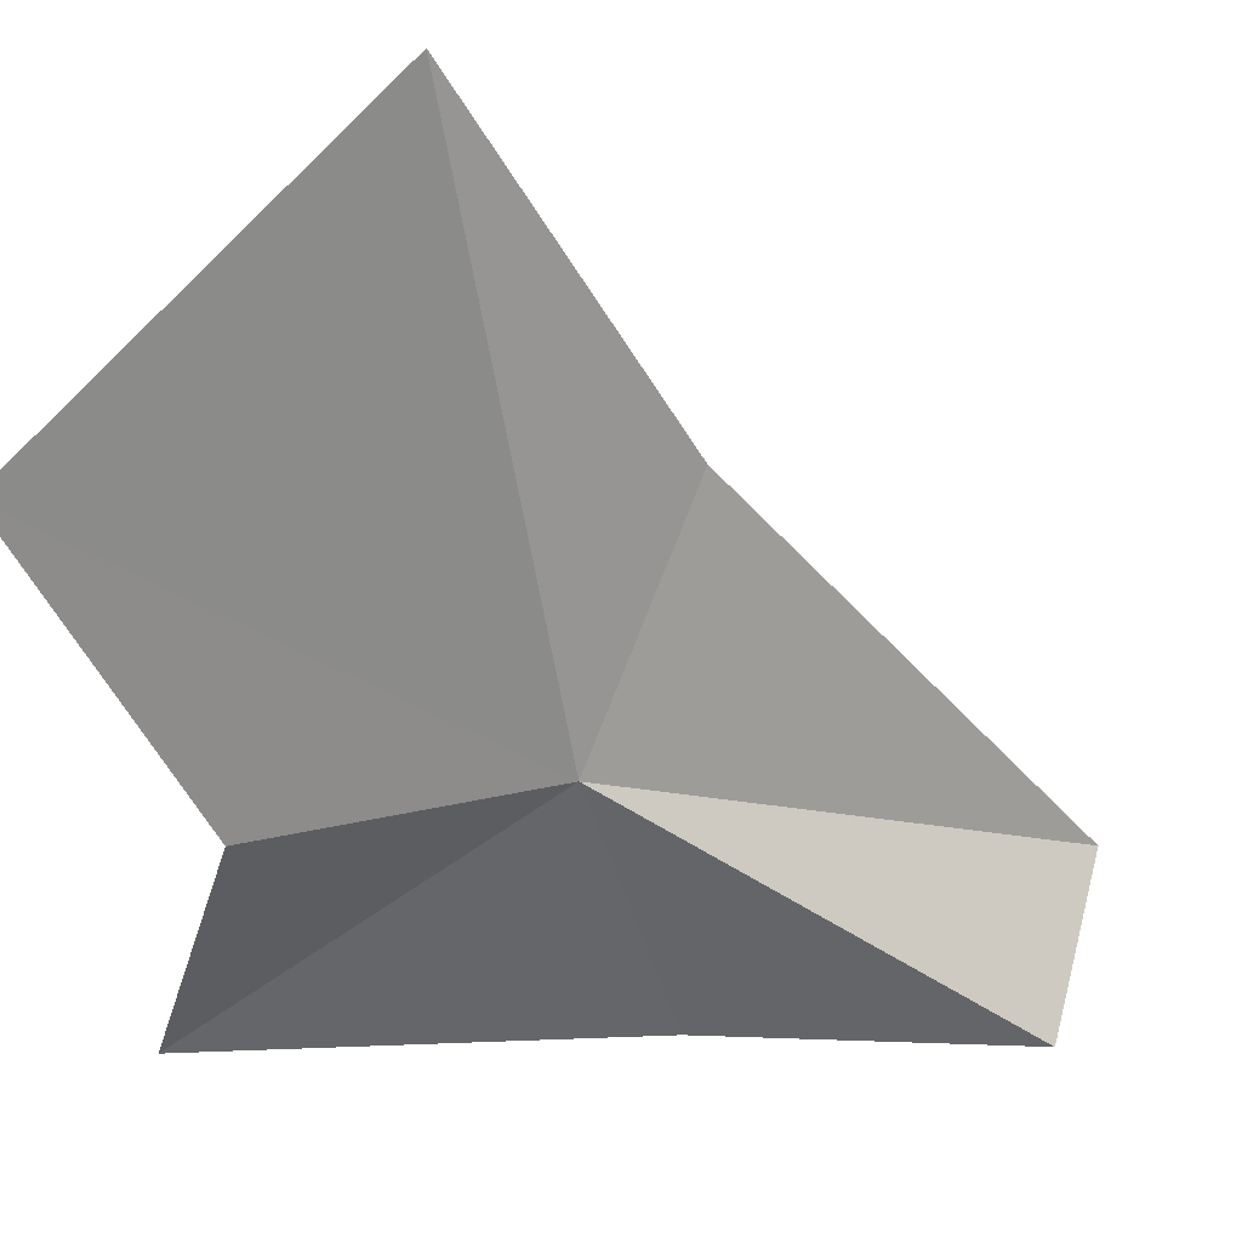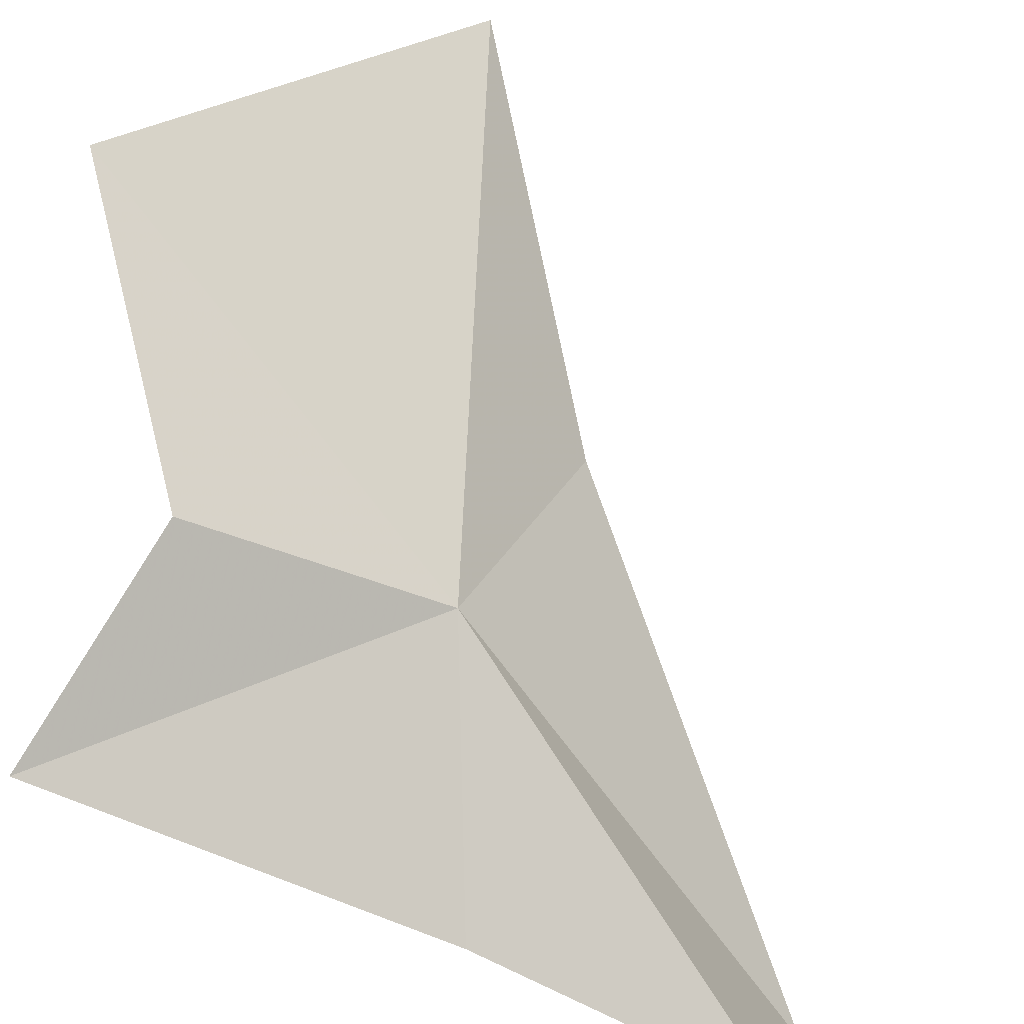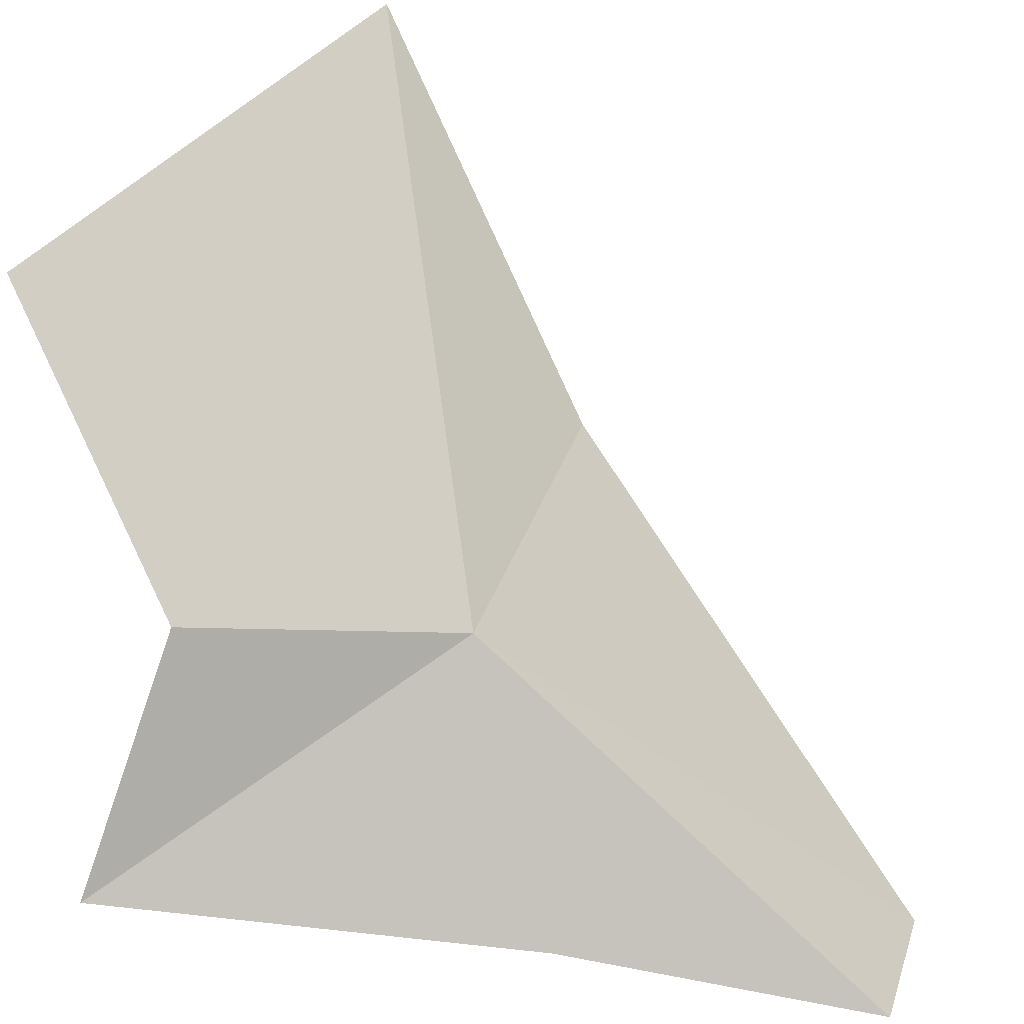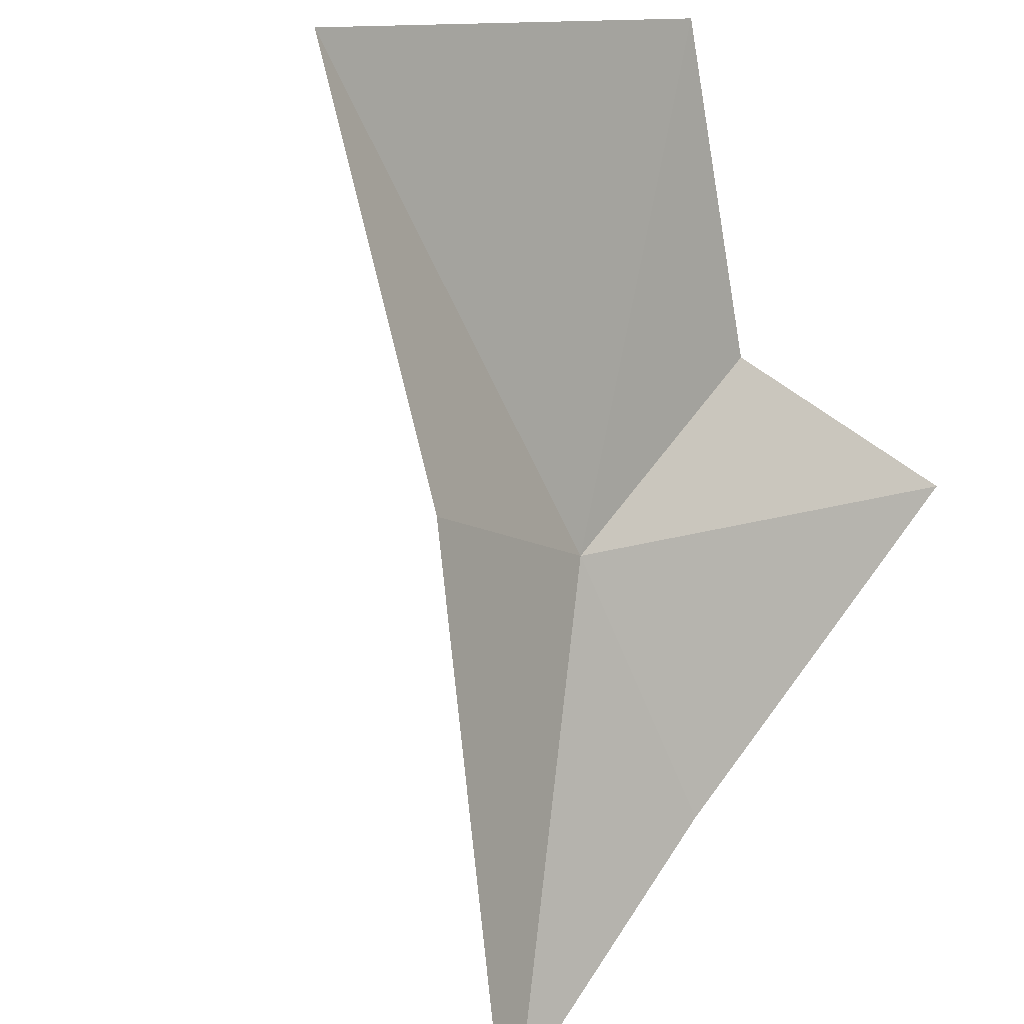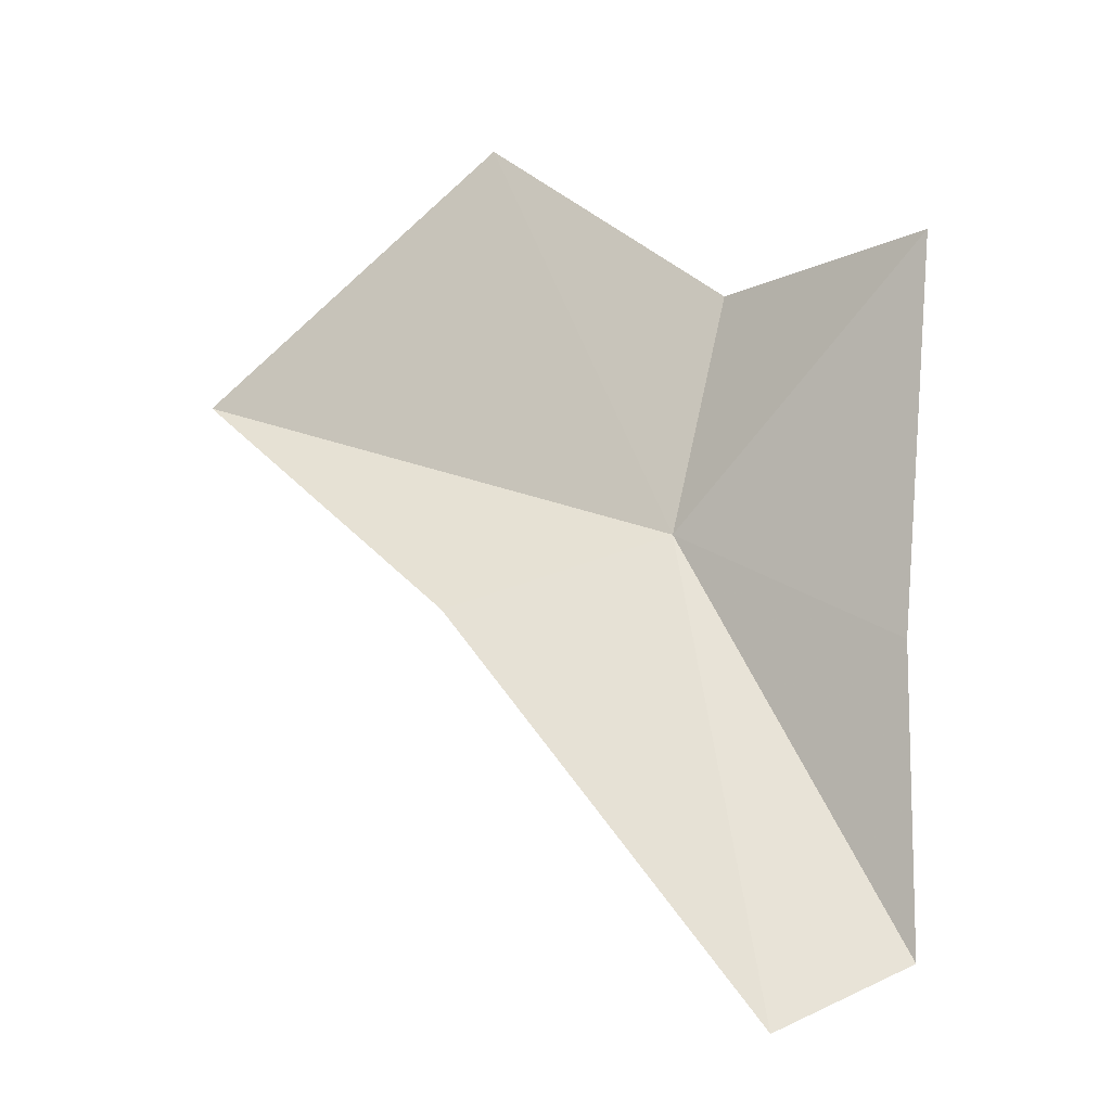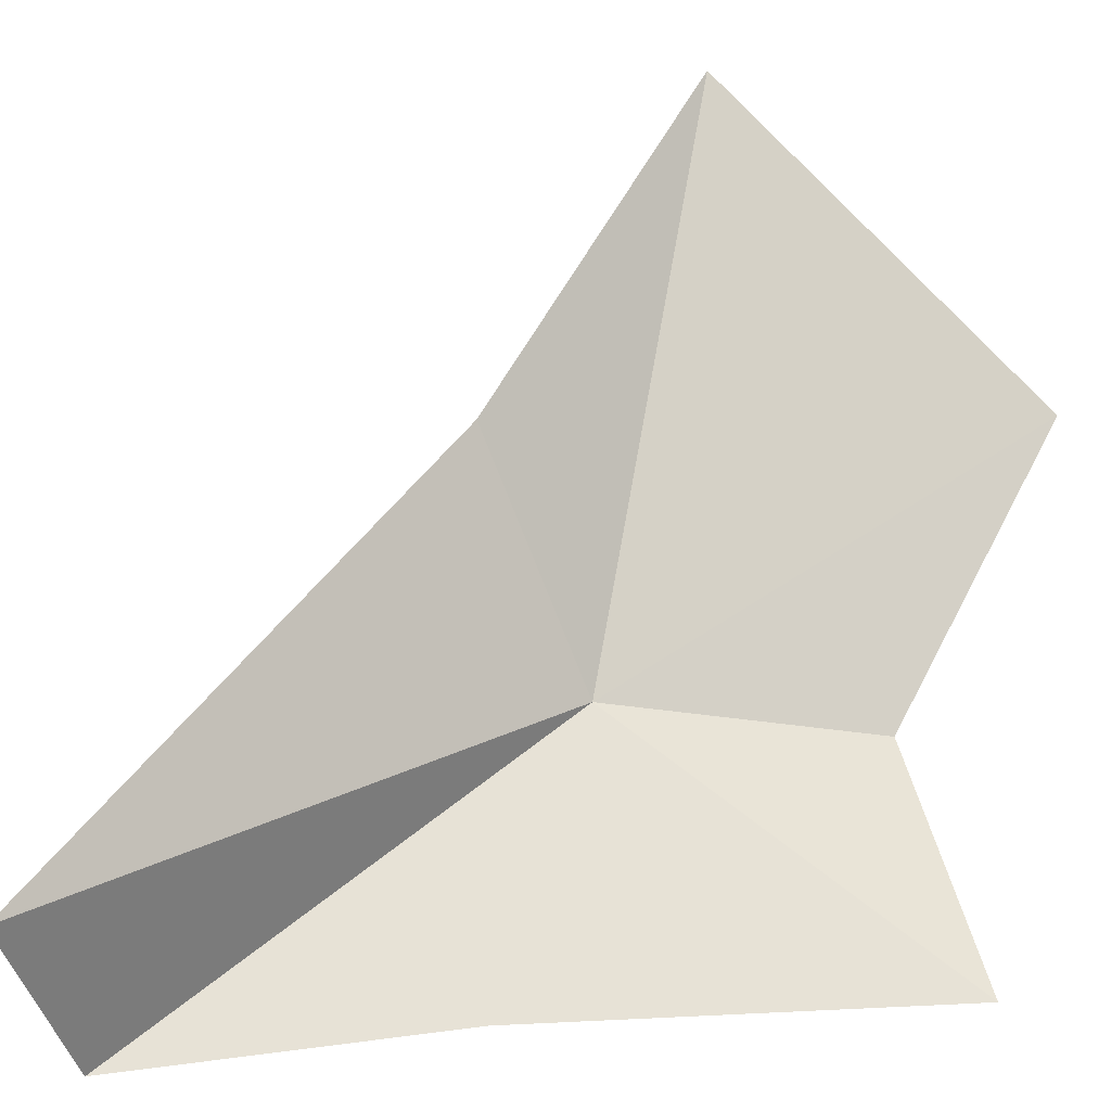
<metadata>
{"format":"obj","ext":"obj","renderer":"f3d","projection":"perspective","resolution":1024,"background":"white","views":[{"elev":-19.5,"azim":-100.0,"up":"+Z"},{"elev":-68.7,"azim":-116.4,"up":"+Z"},{"elev":-57.3,"azim":-102.4,"up":"+Z"},{"elev":78.9,"azim":35.9,"up":"+Z"},{"elev":-6.6,"azim":64.5,"up":"+Y"},{"elev":32.5,"azim":80.7,"up":"+Z"}]}
</metadata>
<code>
v 3.825 4.269 2.427
v 3.97 4.451 2.322
v 3.967 4.193 2.341
v 3.829 4.431 2.389
v 3.975 3.997 2.344
v 3.996 3.961 2.458
v 3.699 4.55 2.5
v 3.762 4.219 2.564
v 3.573 4.375 2.663
f 1 3 2
f 1 2 4
f 1 6 5
f 1 4 7
f 1 9 8
f 1 8 6
f 1 7 9
f 1 5 3

</code>
